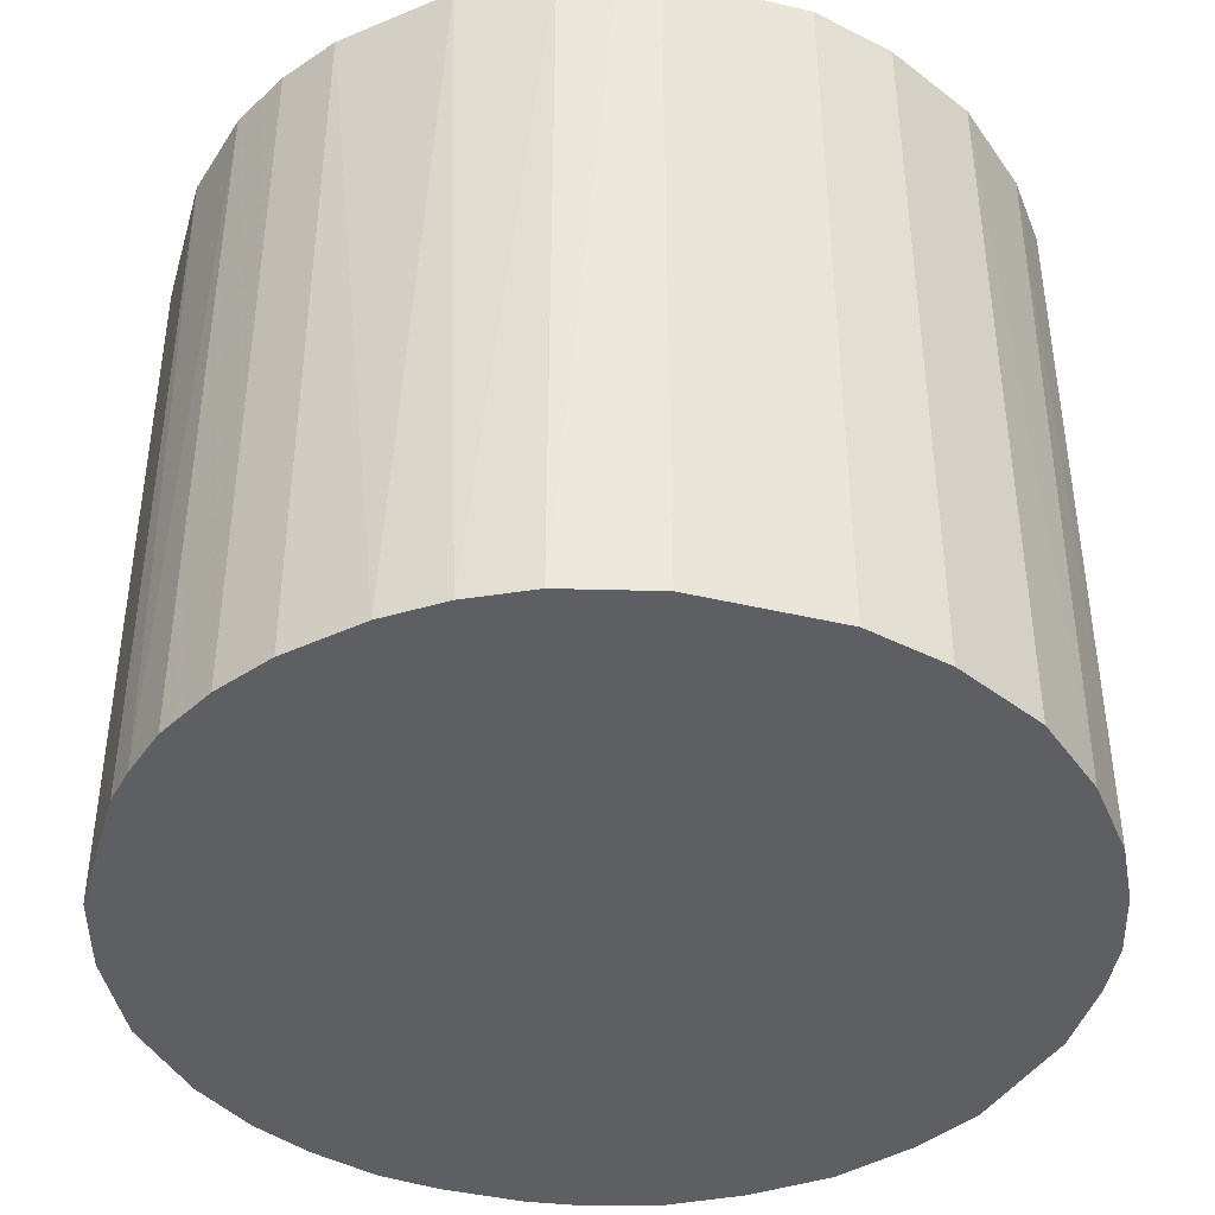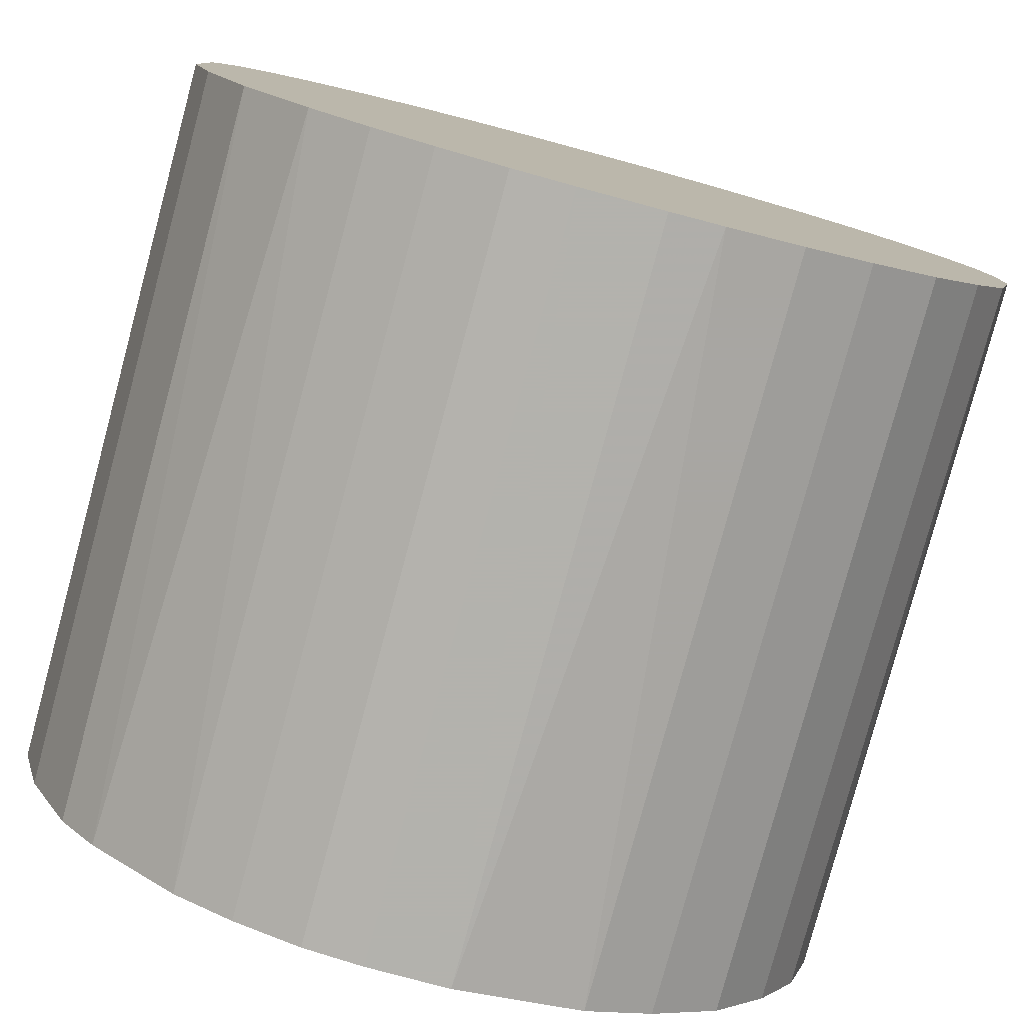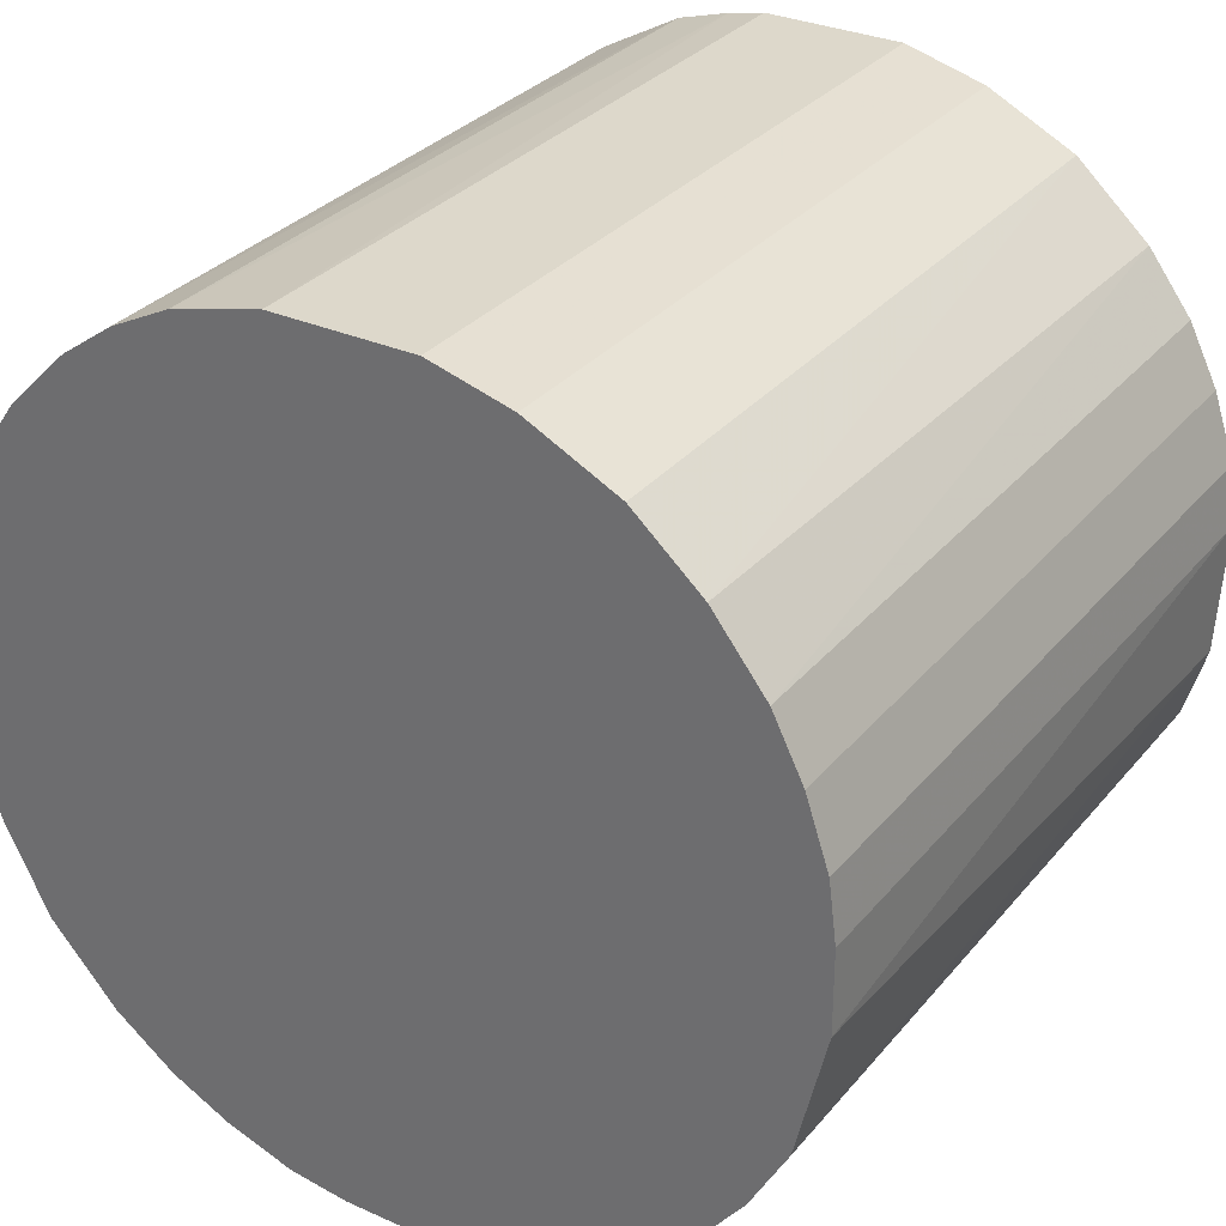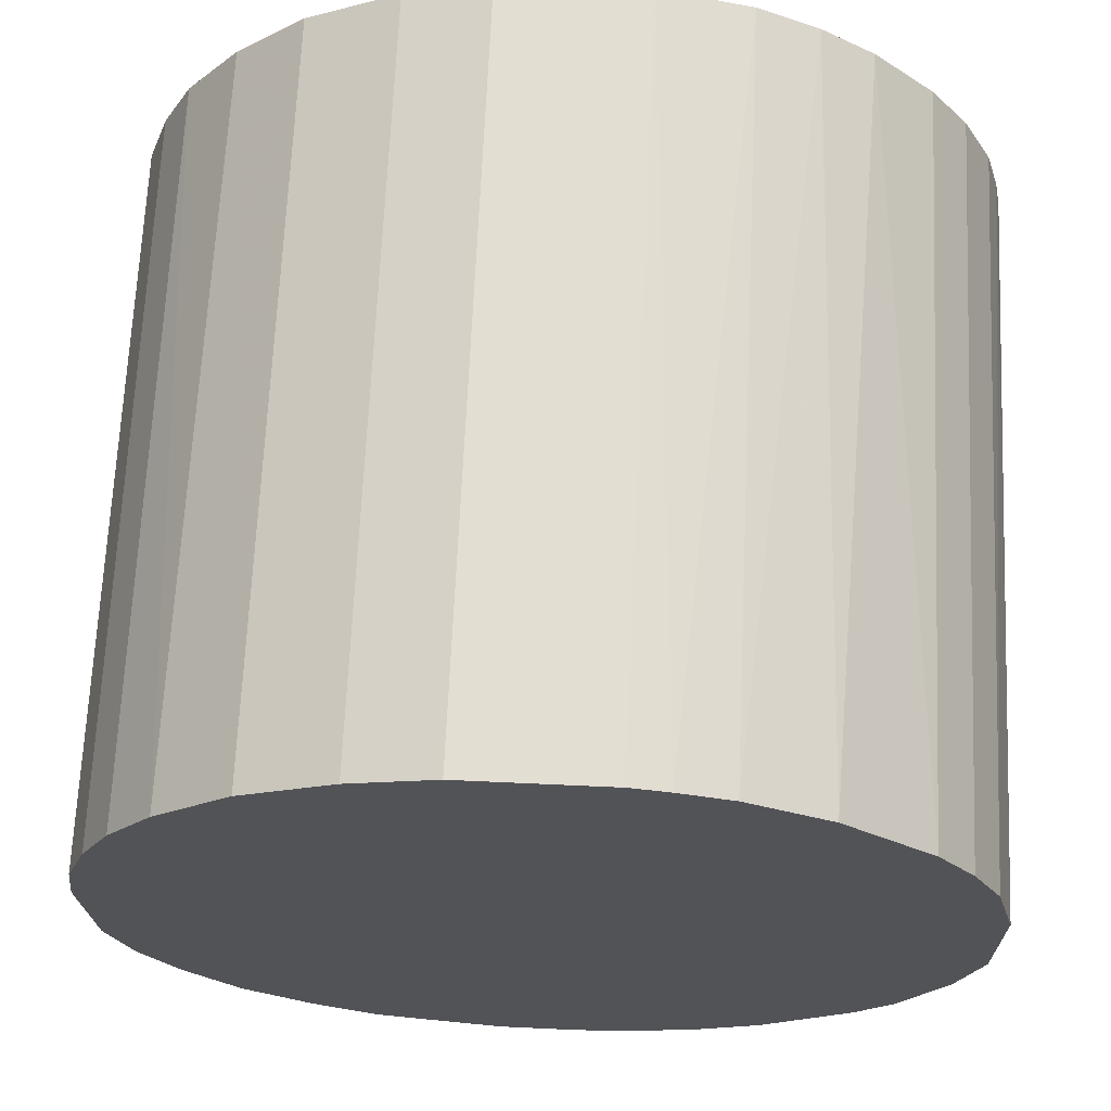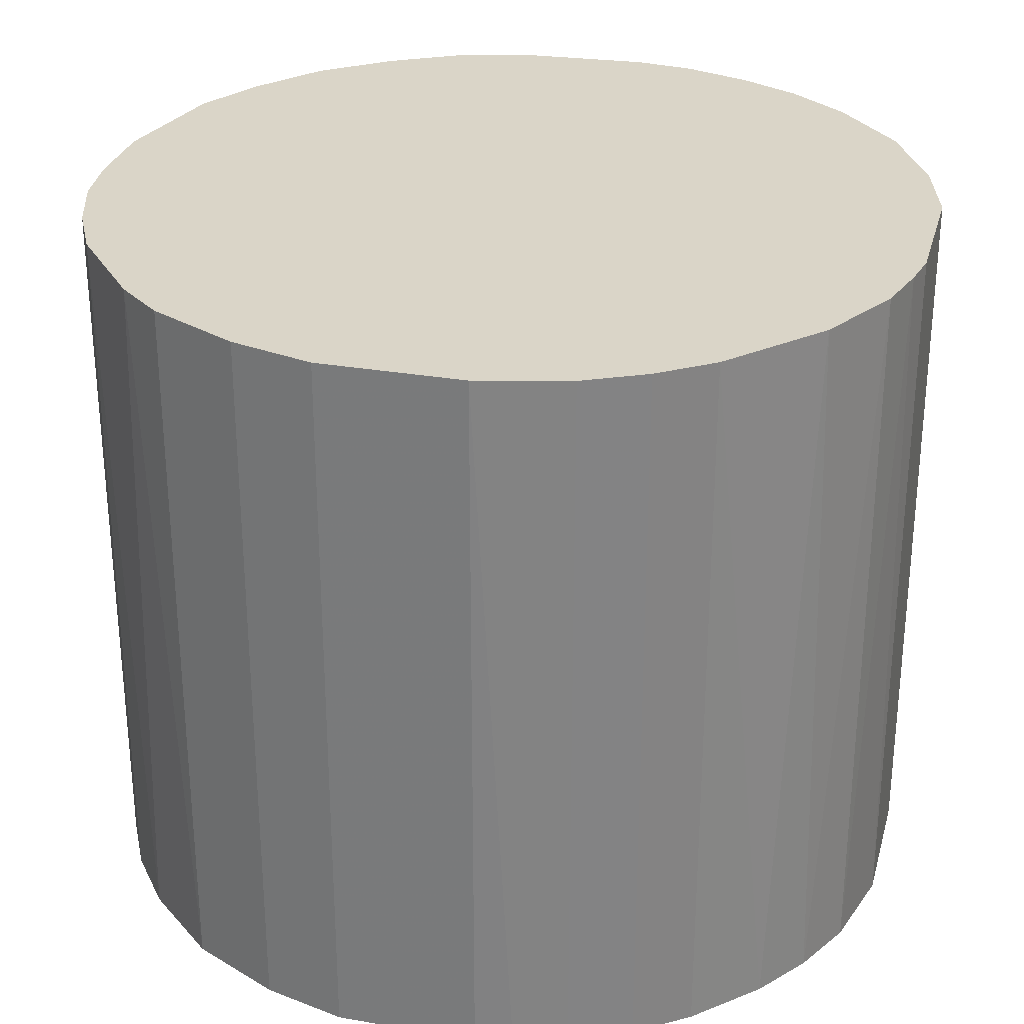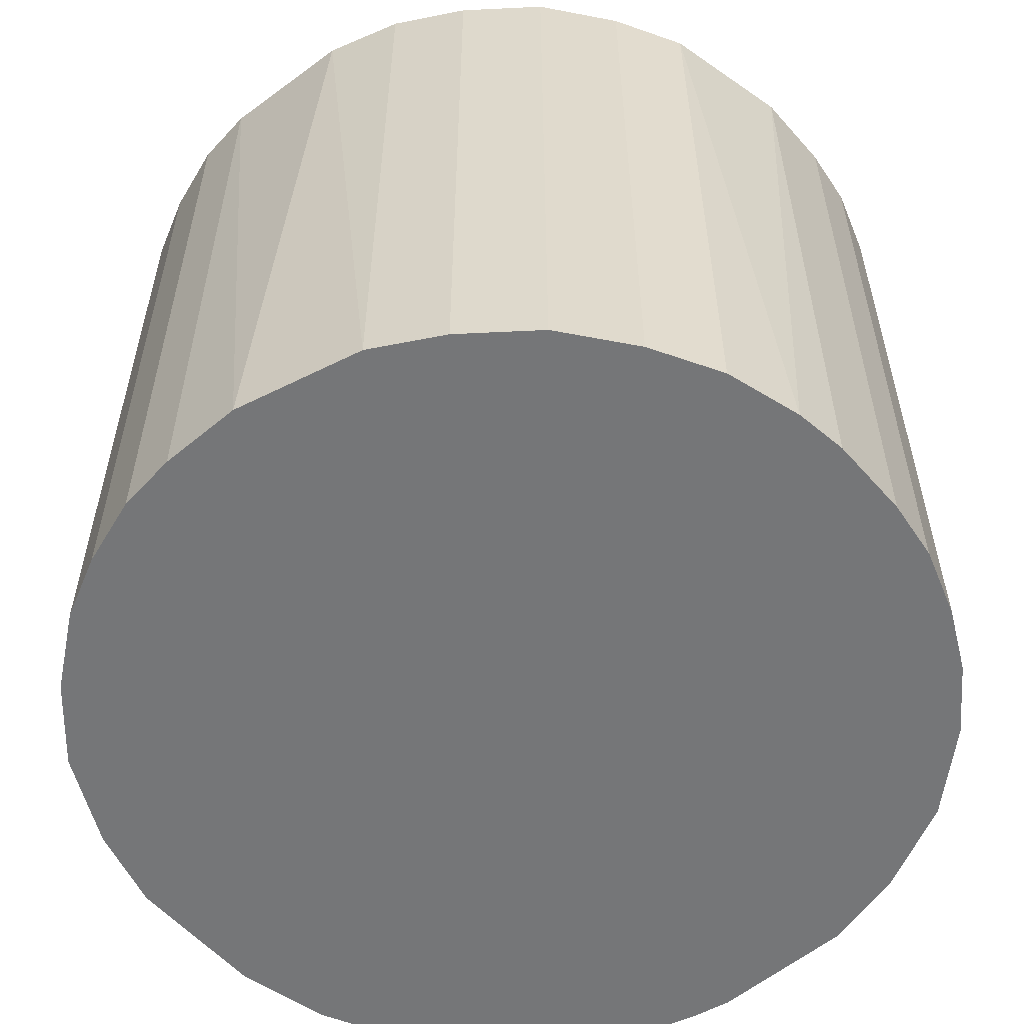
<metadata>
{"format":"obj","ext":"obj","renderer":"f3d","projection":"perspective","resolution":1024,"background":"white","views":[{"elev":-41.9,"azim":164.1,"up":"+Z"},{"elev":-79.4,"azim":164.9,"up":"+Y"},{"elev":31.1,"azim":-147.6,"up":"+Y"},{"elev":67.6,"azim":2.6,"up":"+Y"},{"elev":29.1,"azim":104.5,"up":"+Z"},{"elev":-56.8,"azim":-49.2,"up":"+Z"}]}
</metadata>
<code>
o convex_0
v -0.004771 -0.02093 -0.01841
v 0.003489 0.02115 0.01841
v 0.005367 0.02077 0.01841
v 0.003489 0.02115 -0.01841
v 0.02115 -0.003644 -0.01841
v 0.01138 -0.0183 0.01841
v -0.02131 0.001984 0.01841
v -0.0183 0.01138 -0.01841
v 0.02002 0.007998 0.01841
v -0.01529 -0.01529 0.01841
v -0.0198 -0.008532 -0.01841
v -0.01229 0.01777 0.01841
v 0.01664 0.01363 -0.01841
v 0.01138 -0.0183 -0.01841
v 0.02002 -0.00778 0.01841
v -0.002144 -0.02131 0.01841
v -0.00778 0.02002 -0.01841
v 0.01213 0.01777 0.01841
v 0.01777 -0.01229 -0.01841
v -0.01191 -0.01792 -0.01841
v -0.02131 0.001984 -0.01841
v 0.004993 -0.02093 -0.01841
v -0.02093 -0.004771 0.01841
v -0.0198 0.008373 0.01841
v 0.02078 0.005367 -0.01841
v -0.003644 0.02115 0.01841
v -0.008532 -0.0198 0.01841
v 0.011 0.01852 -0.01841
v 0.02115 0.003489 0.01841
v 0.01589 -0.01454 0.01841
v 0.004993 -0.02093 0.01841
v -0.01229 0.01777 -0.01841
v -0.01605 0.01439 0.01841
v 0.01664 0.01363 0.01841
v -0.01529 -0.01529 -0.01841
v -0.01793 -0.01191 0.01841
v -0.003644 0.02115 -0.01841
v 0.02115 -0.003644 0.01841
v -0.02131 -0.002139 -0.01841
v -0.02093 0.004993 -0.01841
v 0.01852 0.011 -0.01841
v 0.001988 -0.02131 -0.01841
v 0.01439 -0.01605 -0.01841
v 0.007998 0.02002 -0.01841
v -0.00778 0.02002 0.01841
v 0.02002 -0.00778 -0.01841
v -0.01567 0.01477 -0.01841
v 0.008377 -0.0198 0.01841
v 0.007998 0.02002 0.01841
v 0.01777 -0.01229 0.01841
v 0.01363 0.01664 -0.01841
v -0.0198 -0.008532 0.01841
v -0.008532 -0.0198 -0.01841
v 0.02115 0.003489 -0.01841
v -0.01793 -0.01191 -0.01841
v -0.01191 -0.01792 0.01841
v -0.0183 0.01138 0.01841
v -0.02093 0.004993 0.01841
v 0.008377 -0.0198 -0.01841
v 0.01852 0.011 0.01841
v -0.0198 0.008373 -0.01841
v 0.02002 0.007998 -0.01841
v -0.002144 -0.02131 -0.01841
v 0.001988 -0.02131 0.01841
f 42 31 64
f 2 3 4
f 1 4 5
f 3 2 6
f 6 2 7
f 4 1 8
f 3 6 9
f 6 7 10
f 8 1 11
f 7 2 12
f 5 4 13
f 1 5 14
f 9 6 15
f 6 10 16
f 4 8 17
f 3 9 18
f 14 5 19
f 11 1 20
f 8 11 21
f 1 14 22
f 10 7 23
f 7 12 24
f 5 13 25
f 2 4 26
f 12 2 26
f 1 16 27
f 16 10 27
f 13 4 28
f 9 15 29
f 25 9 29
f 15 6 30
f 6 16 31
f 17 8 32
f 12 17 32
f 24 12 33
f 18 9 34
f 11 20 35
f 20 10 35
f 10 23 36
f 35 10 36
f 4 17 37
f 26 4 37
f 17 26 37
f 15 5 38
f 5 29 38
f 29 15 38
f 7 21 39
f 21 11 39
f 23 7 39
f 11 23 39
f 21 7 40
f 8 21 40
f 25 13 41
f 13 34 41
f 1 22 42
f 22 31 42
f 6 14 43
f 14 19 43
f 30 6 43
f 19 30 43
f 4 3 44
f 28 4 44
f 17 12 45
f 12 26 45
f 26 17 45
f 5 15 46
f 19 5 46
f 15 19 46
f 32 8 47
f 12 32 47
f 33 12 47
f 8 33 47
f 14 6 48
f 6 31 48
f 31 22 48
f 3 18 49
f 18 28 49
f 44 3 49
f 28 44 49
f 19 15 50
f 15 30 50
f 30 19 50
f 13 28 51
f 28 18 51
f 34 13 51
f 18 34 51
f 23 11 52
f 36 23 52
f 11 36 52
f 20 1 53
f 1 27 53
f 27 20 53
f 5 25 54
f 29 5 54
f 25 29 54
f 11 35 55
f 36 11 55
f 35 36 55
f 10 20 56
f 27 10 56
f 20 27 56
f 8 24 57
f 24 33 57
f 33 8 57
f 7 24 58
f 40 7 58
f 24 40 58
f 22 14 59
f 14 48 59
f 48 22 59
f 34 9 60
f 9 41 60
f 41 34 60
f 24 8 61
f 8 40 61
f 40 24 61
f 9 25 62
f 41 9 62
f 25 41 62
f 16 1 63
f 1 42 63
f 42 16 63
f 31 16 64
f 16 42 64

</code>
